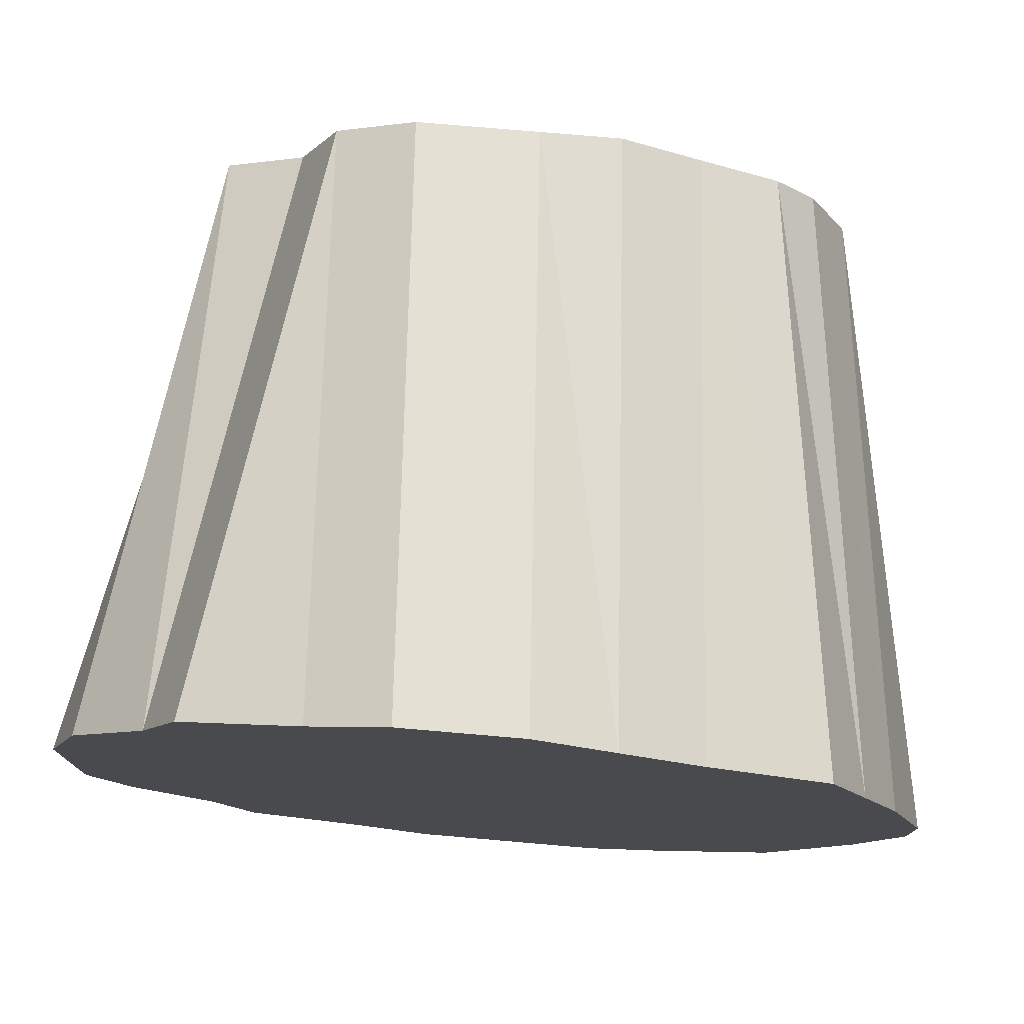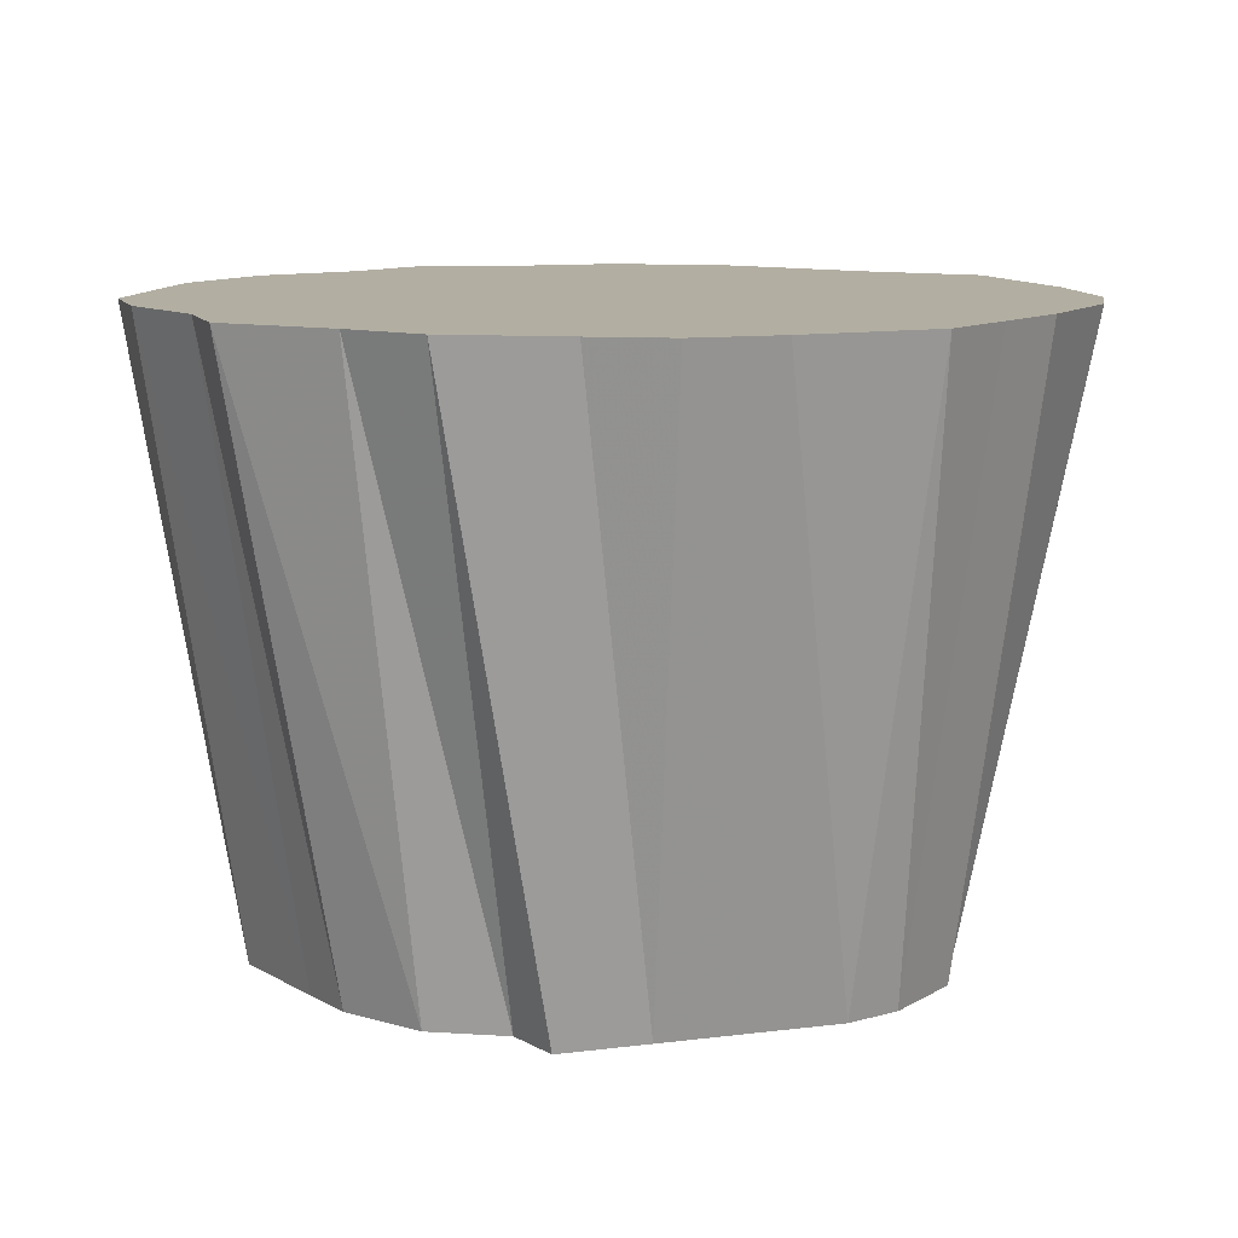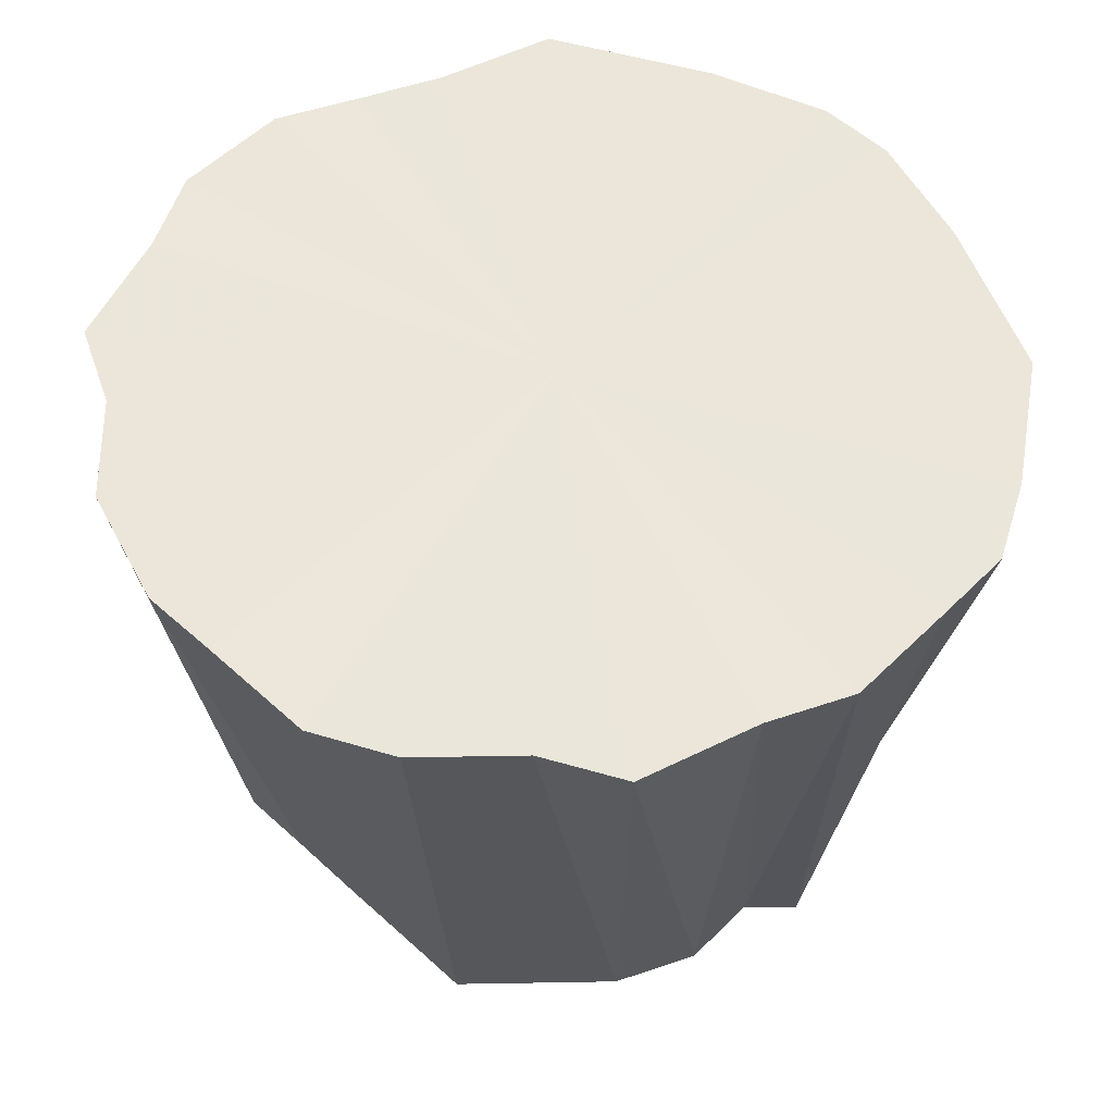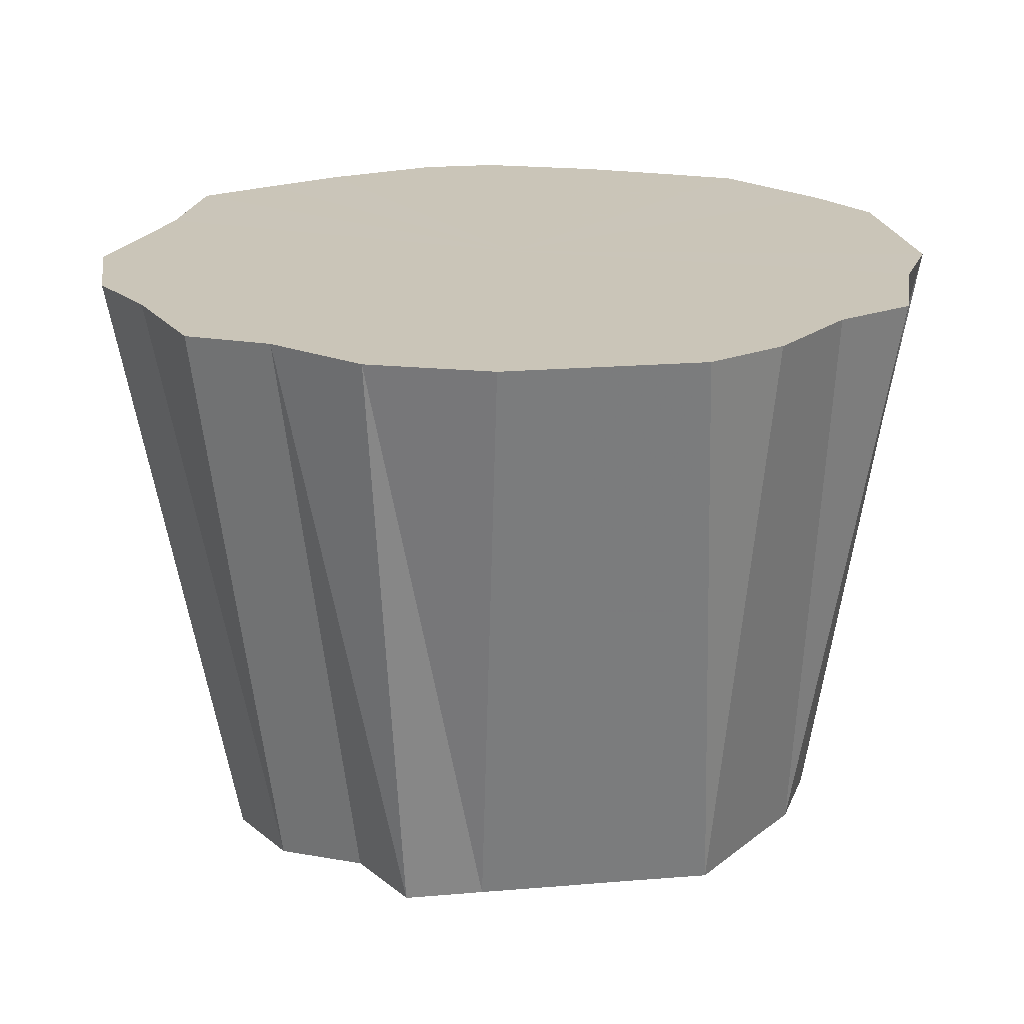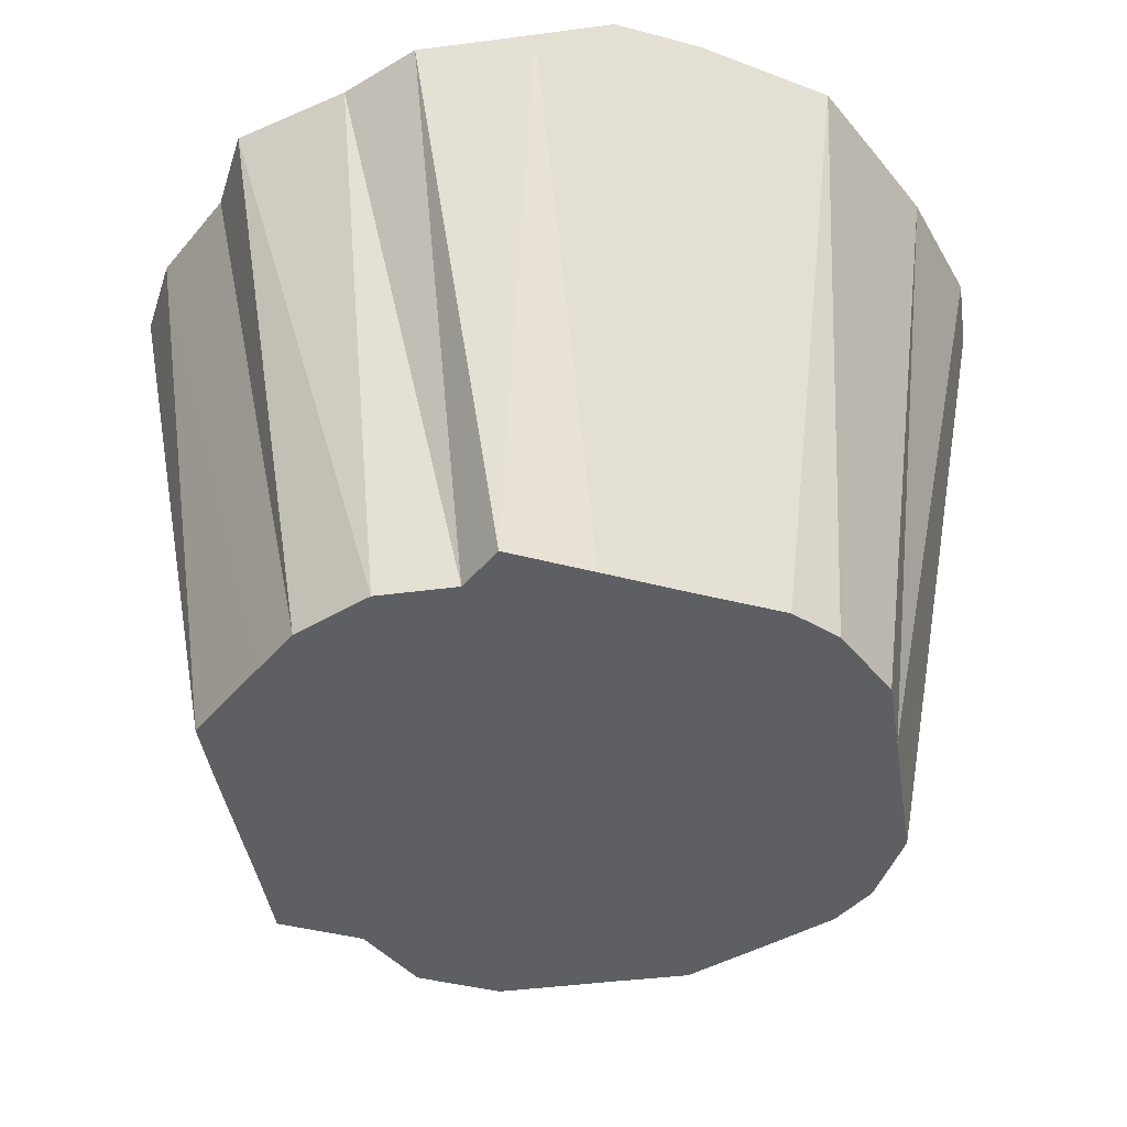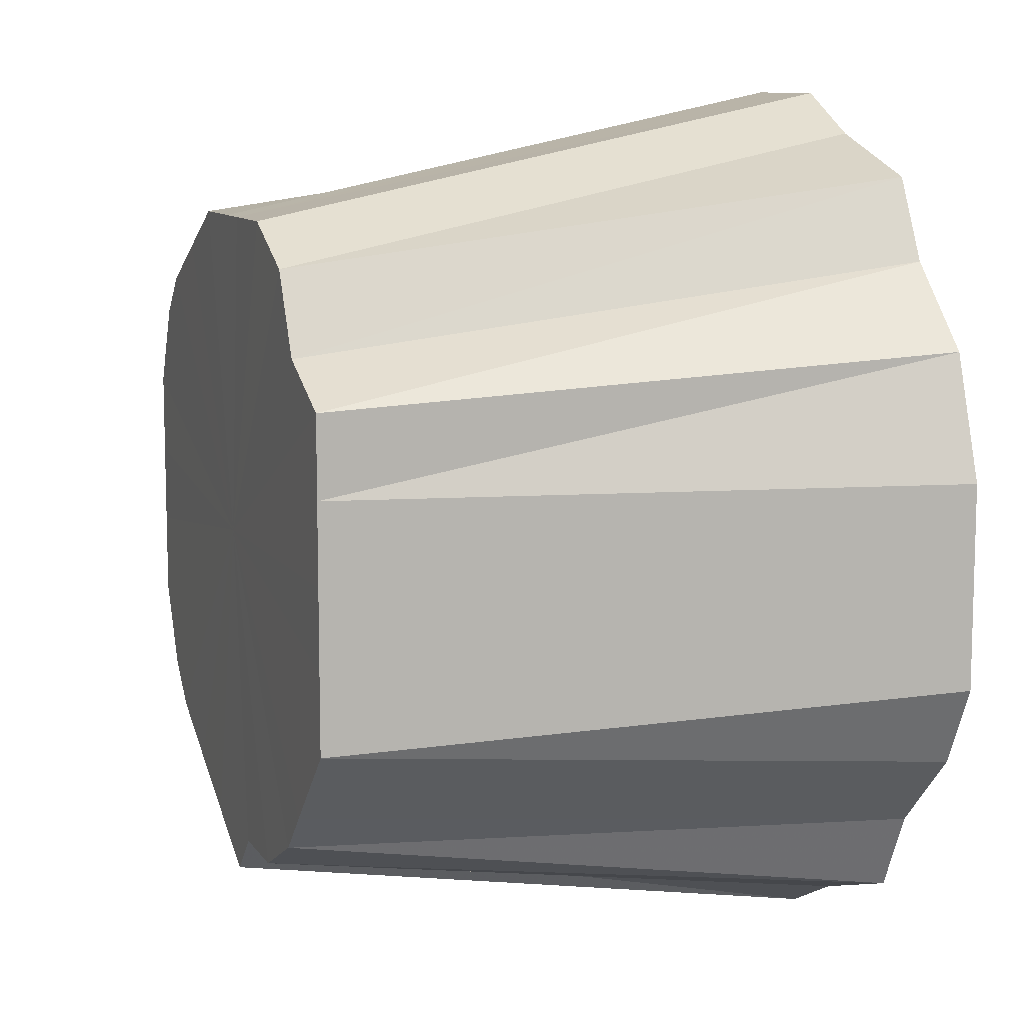
<metadata>
{"format":"obj","ext":"obj","renderer":"f3d","projection":"perspective","resolution":1024,"background":"white","views":[{"elev":76.7,"azim":4.9,"up":"+Y"},{"elev":10.7,"azim":9.2,"up":"+Z"},{"elev":54.5,"azim":-46.1,"up":"+Z"},{"elev":20.5,"azim":-98.6,"up":"+Z"},{"elev":-41.8,"azim":9.0,"up":"+Z"},{"elev":9.8,"azim":-110.1,"up":"+Y"}]}
</metadata>
<code>
o 24337
v 2229 1863 15.31
v 2229 1863 15.31
v 2229 1863 15.16
v 2229 1863 15.31
v 2229 1863 15.16
v 2229 1863 15.31
v 2229 1863 15.16
v 2229 1863 15.31
v 2229 1863 15.16
v 2229 1863 15.31
v 2229 1863 15.16
v 2229 1863 15.31
v 2229 1863 15.31
v 2229 1863 15.16
v 2229 1863 15.31
v 2229 1863 15.31
v 2229 1863 15.16
v 2229 1863 15.31
v 2229 1863 15.16
v 2229 1863 15.31
v 2229 1863 15.16
v 2229 1862 15.31
v 2229 1862 15.31
v 2229 1863 15.16
v 2229 1862 15.31
v 2229 1863 15.16
v 2229 1862 15.31
v 2229 1862 15.31
v 2229 1863 15.16
v 2229 1863 15.16
v 2229 1863 15.16
v 2229 1863 15.16
v 2229 1863 15.16
v 2229 1863 15.16
v 2229 1863 15.16
v 2229 1863 15.16
v 2229 1863 15.16
v 2229 1862 15.31
v 2229 1863 15.16
v 2229 1862 15.31
v 2229 1863 15.31
v 2229 1863 15.16
v 2229 1862 15.31
v 2229 1863 15.31
v 2229 1863 15.16
v 2229 1863 15.31
v 2229 1863 15.31
v 2229 1863 15.16
v 2229 1863 15.31
v 2229 1863 15.16
v 2229 1863 15.16
v 2229 1863 15.16
v 2229 1863 15.16
v 2229 1863 15.31
v 2229 1863 15.16
v 2229 1863 15.31
v 2229 1863 15.31
v 2229 1863 15.16
v 2229 1863 15.31
v 2229 1863 15.31
v 2229 1863 15.16
v 2229 1863 15.31
v 2229 1863 15.16
v 2229 1863 15.31
v 2229 1863 15.16
v 2229 1863 15.31
v 2229 1863 15.31
v 2229 1863 15.16
v 2229 1863 15.31
v 2229 1863 15.16
v 2229 1863 15.16
v 2229 1863 15.16
v 2229 1863 15.16
v 2229 1863 15.31
v 2229 1863 15.16
v 2229 1863 15.31
v 2229 1863 15.31
v 2229 1863 15.16
v 2229 1863 15.31
v 2229 1863 15.31
v 2229 1863 15.16
v 2229 1863 15.16
v 2229 1863 15.31
v 2229 1863 15.31
v 2229 1863 15.16
v 2229 1863 15.16
v 2229 1863 15.16
v 2229 1863 15.16
v 2229 1863 15.16
v 2229 1863 15.16
v 2229 1863 15.31
v 2229 1863 15.16
v 2229 1863 15.16
v 2229 1863 15.31
v 2229 1863 15.16
v 2229 1863 15.16
v 2229 1863 15.31
v 2229 1863 15.16
v 2229 1863 15.16
v 2229 1863 15.31
v 2229 1863 15.16
v 2229 1863 15.31
v 2229 1863 15.16
v 2229 1863 15.16
v 2229 1863 15.31
v 2229 1863 15.16
v 2229 1863 15.31
v 2229 1863 15.16
v 2229 1863 15.16
v 2229 1863 15.31
v 2229 1863 15.16
v 2229 1862 15.31
v 2229 1863 15.16
v 2229 1863 15.16
v 2229 1862 15.31
v 2229 1863 15.16
v 2229 1863 15.16
v 2229 1863 15.31
v 2229 1863 15.16
v 2229 1863 15.16
v 2229 1863 15.31
v 2229 1863 15.16
v 2229 1863 15.31
v 2229 1863 15.31
v 2229 1863 15.31
v 2229 1863 15.31
v 2229 1863 15.31
v 2229 1863 15.31
v 2229 1863 15.31
v 2229 1863 15.31
v 2229 1863 15.31
v 2229 1863 15.31
v 2229 1863 15.31
v 2229 1863 15.31
v 2229 1862 15.31
v 2229 1863 15.31
v 2229 1862 15.31
v 2229 1863 15.31
v 2229 1862 15.31
v 2229 1863 15.31
v 2229 1862 15.31
v 2229 1863 15.31
v 2229 1862 15.31
v 2229 1863 15.31
v 2229 1863 15.31
v 2229 1863 15.31
v 2229 1863 15.31
v 2229 1863 15.31
v 2229 1863 15.31
v 2229 1863 15.31
f 1 2 3
f 2 4 5
f 6 5 3
f 3 5 7
f 4 8 9
f 10 3 11
f 11 3 7
f 12 1 11
f 13 11 14
f 15 12 14
f 14 11 7
f 16 15 17
f 18 16 19
f 20 19 21
f 22 18 21
f 21 19 7
f 23 22 24
f 25 24 26
f 27 23 26
f 26 24 7
f 28 27 29
f 30 31 7
f 32 33 7
f 34 35 7
f 36 37 7
f 38 28 39
f 40 29 39
f 39 29 7
f 41 38 42
f 43 39 42
f 42 39 7
f 44 41 45
f 46 42 45
f 45 42 7
f 47 44 48
f 49 47 50
f 51 52 7
f 53 51 7
f 54 50 55
f 56 49 55
f 55 50 7
f 57 56 58
f 59 55 58
f 58 55 7
f 60 57 61
f 62 60 63
f 64 63 65
f 66 62 65
f 65 63 7
f 67 66 68
f 69 67 70
f 71 72 7
f 72 73 7
f 74 70 75
f 76 69 75
f 75 70 7
f 77 76 78
f 79 75 78
f 78 75 7
f 80 77 81
f 8 80 82
f 83 81 82
f 82 81 7
f 84 82 9
f 9 82 7
f 85 86 7
f 86 87 7
f 88 89 7
f 89 90 7
f 91 92 93
f 94 95 96
f 97 98 99
f 100 101 98
f 102 103 104
f 105 106 103
f 107 108 109
f 110 111 108
f 112 113 114
f 115 116 117
f 118 119 120
f 121 122 119
f 123 124 125
f 125 124 126
f 127 124 123
f 126 124 128
f 129 124 127
f 128 124 130
f 131 124 129
f 130 124 132
f 133 124 131
f 132 124 134
f 135 124 133
f 134 124 136
f 137 124 135
f 136 124 138
f 139 124 137
f 138 124 140
f 141 124 139
f 140 124 142
f 143 124 141
f 142 124 144
f 145 124 143
f 146 124 145
f 144 124 147
f 148 124 146
f 147 124 149
f 150 124 148
f 149 124 150

</code>
